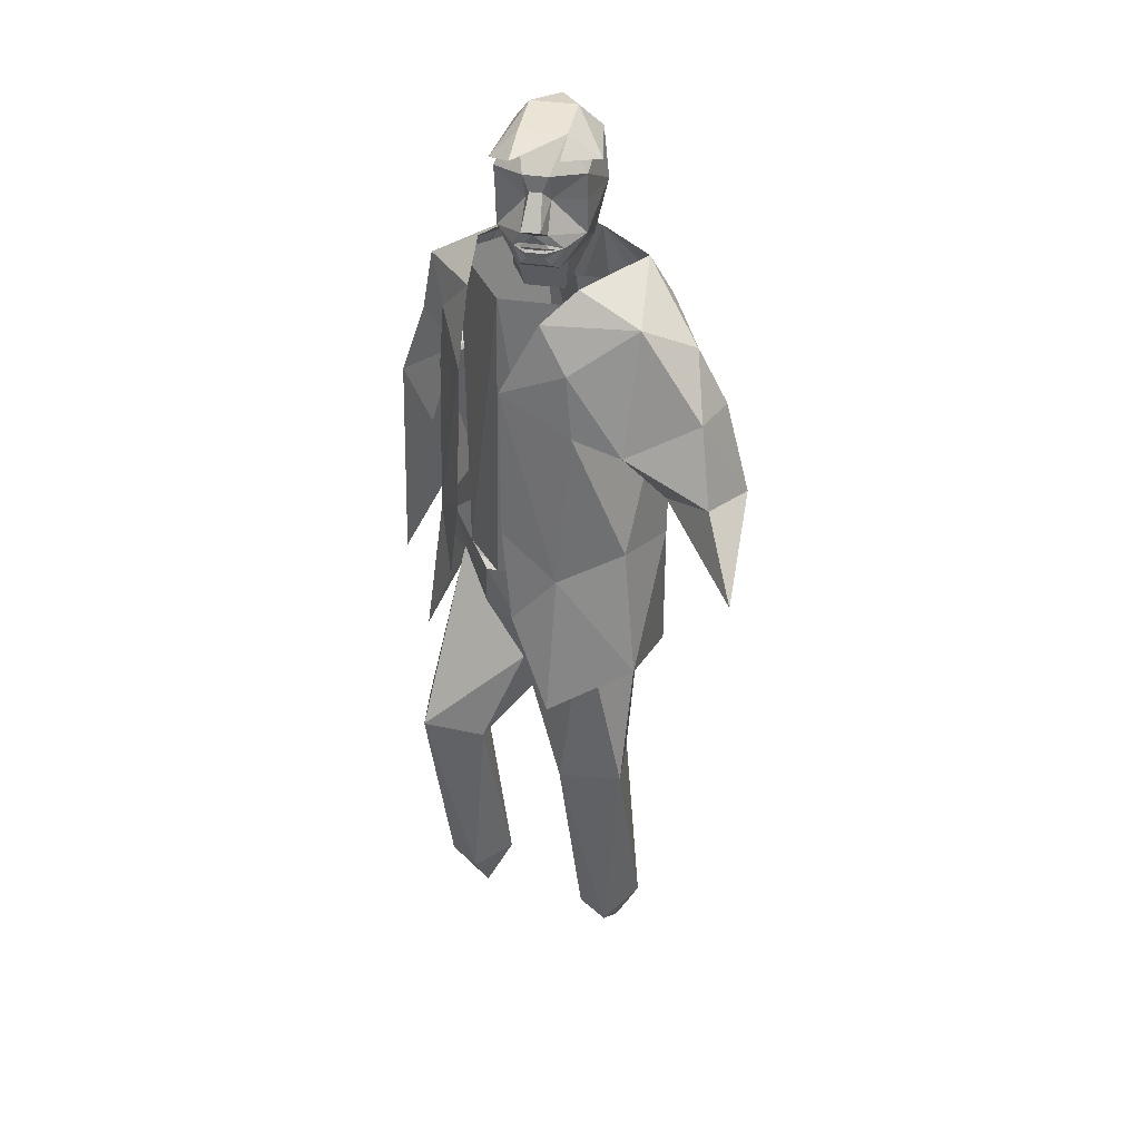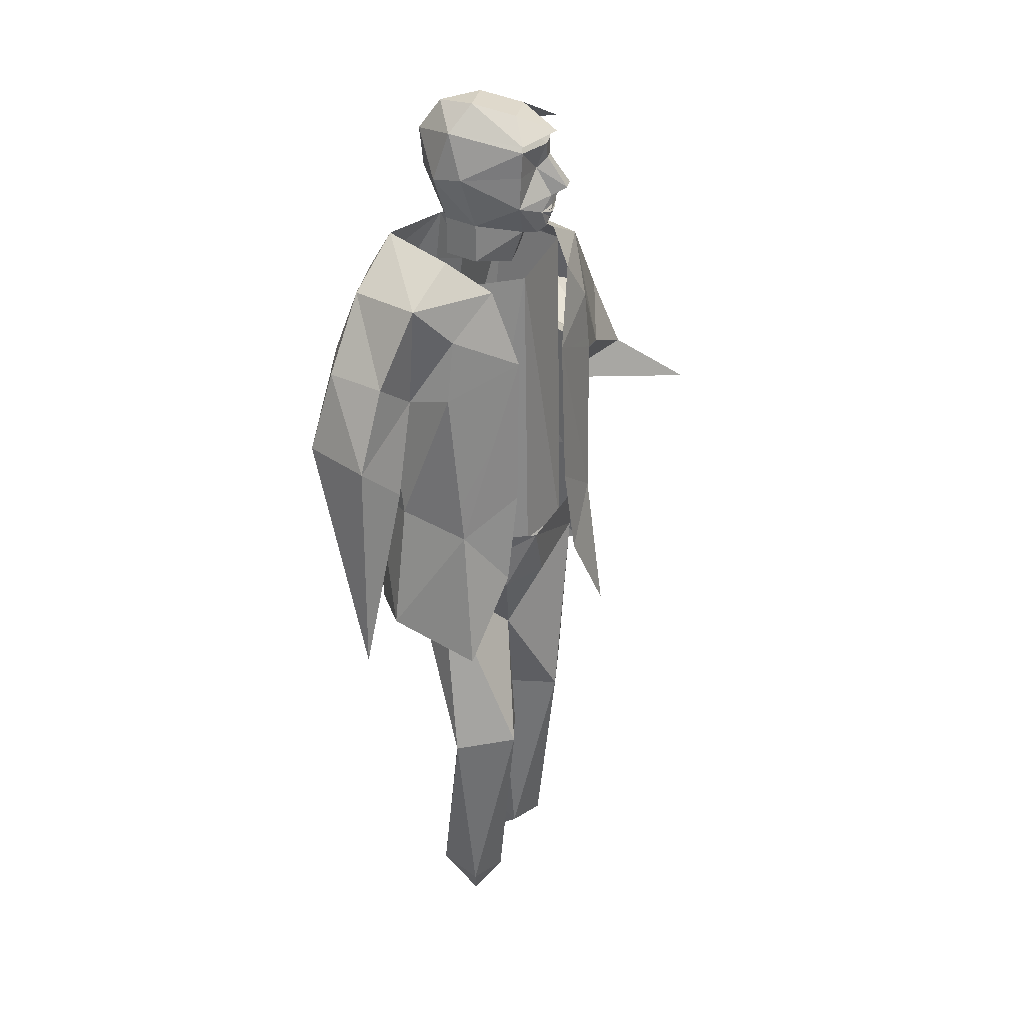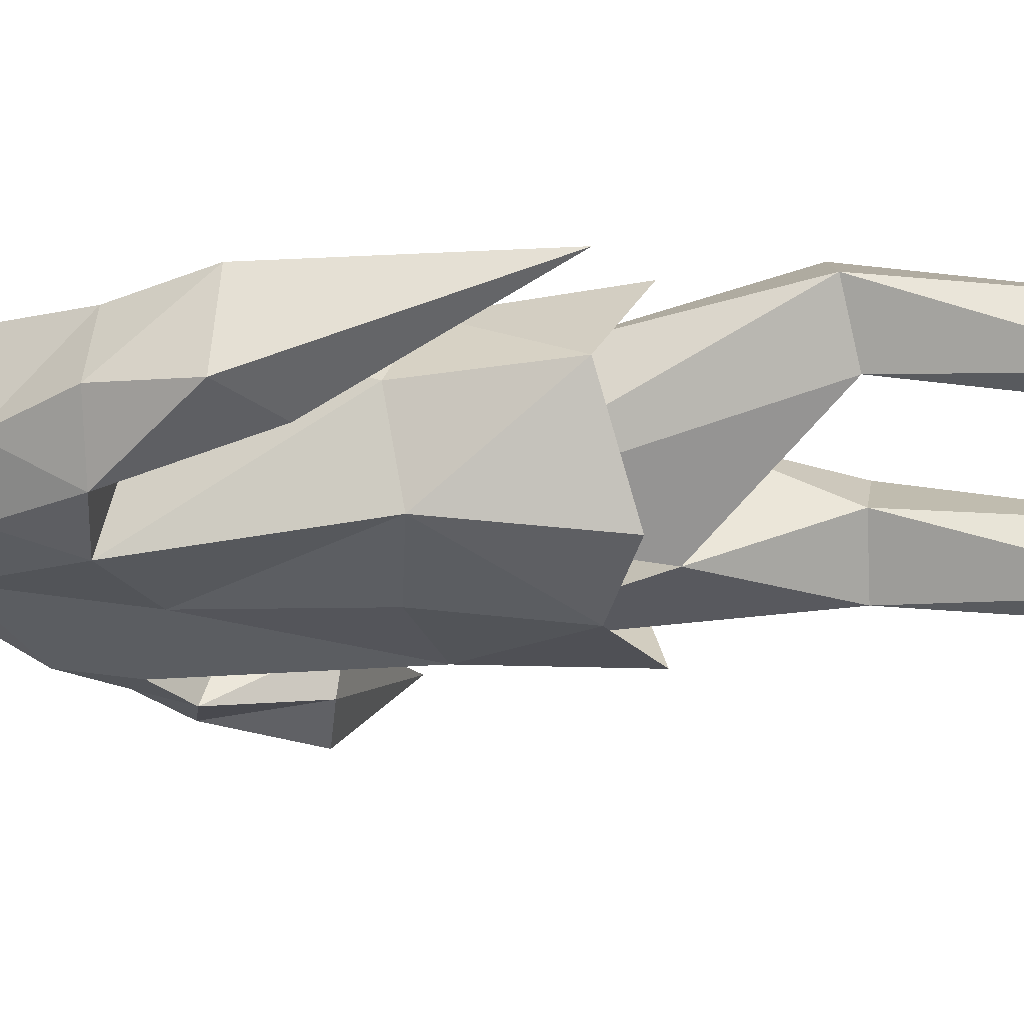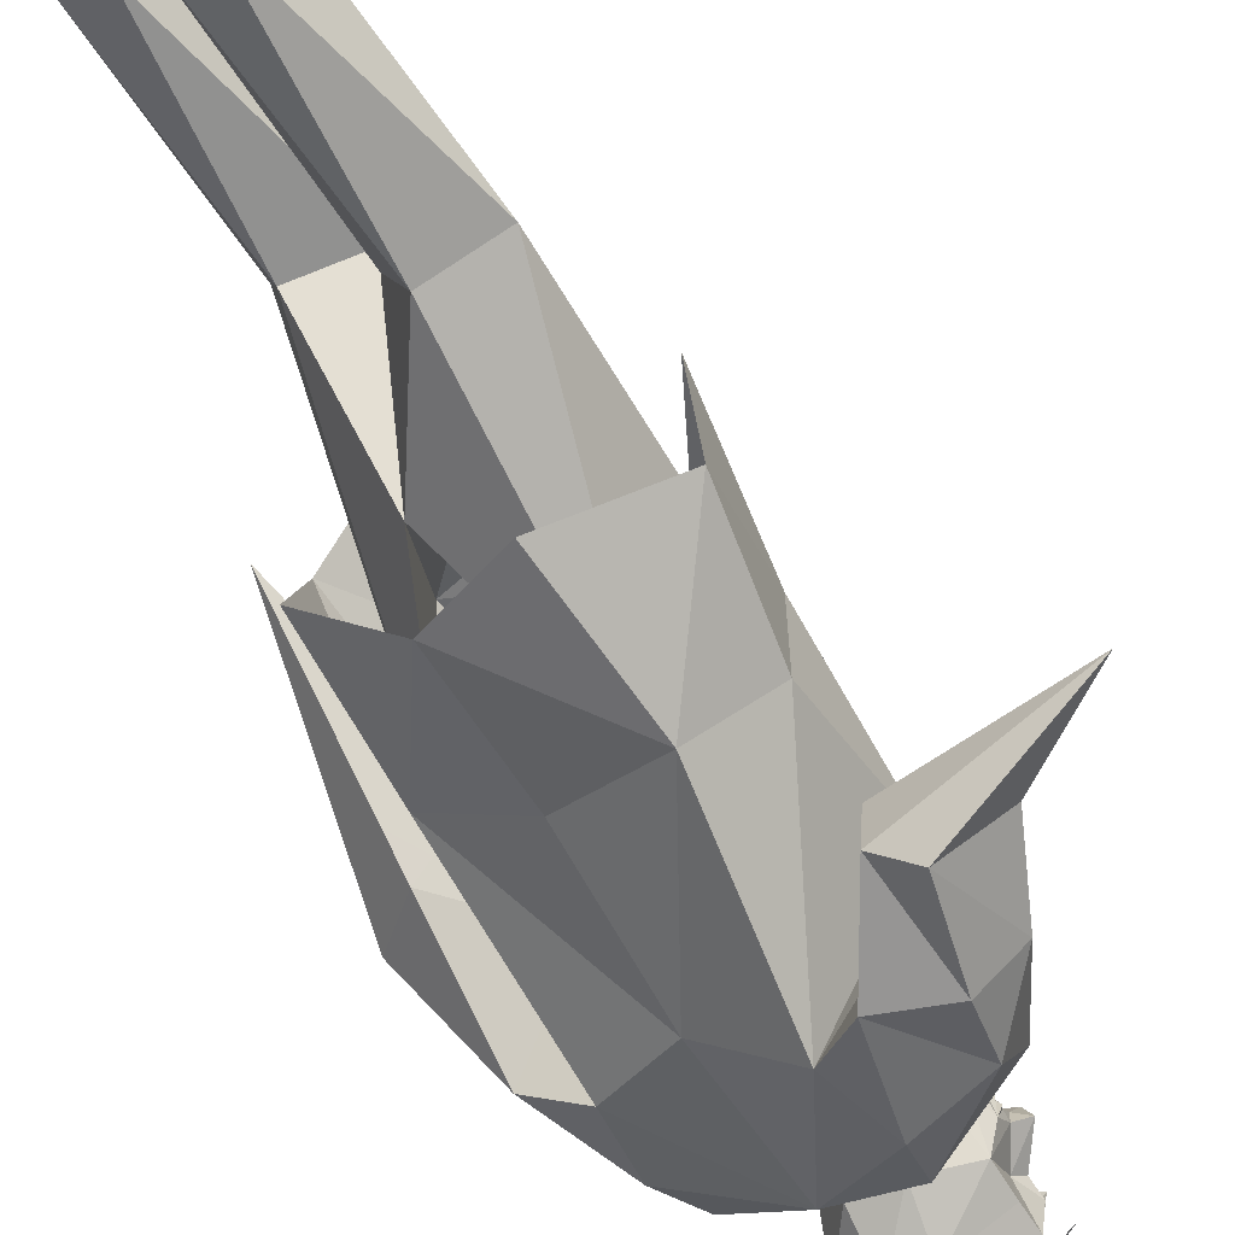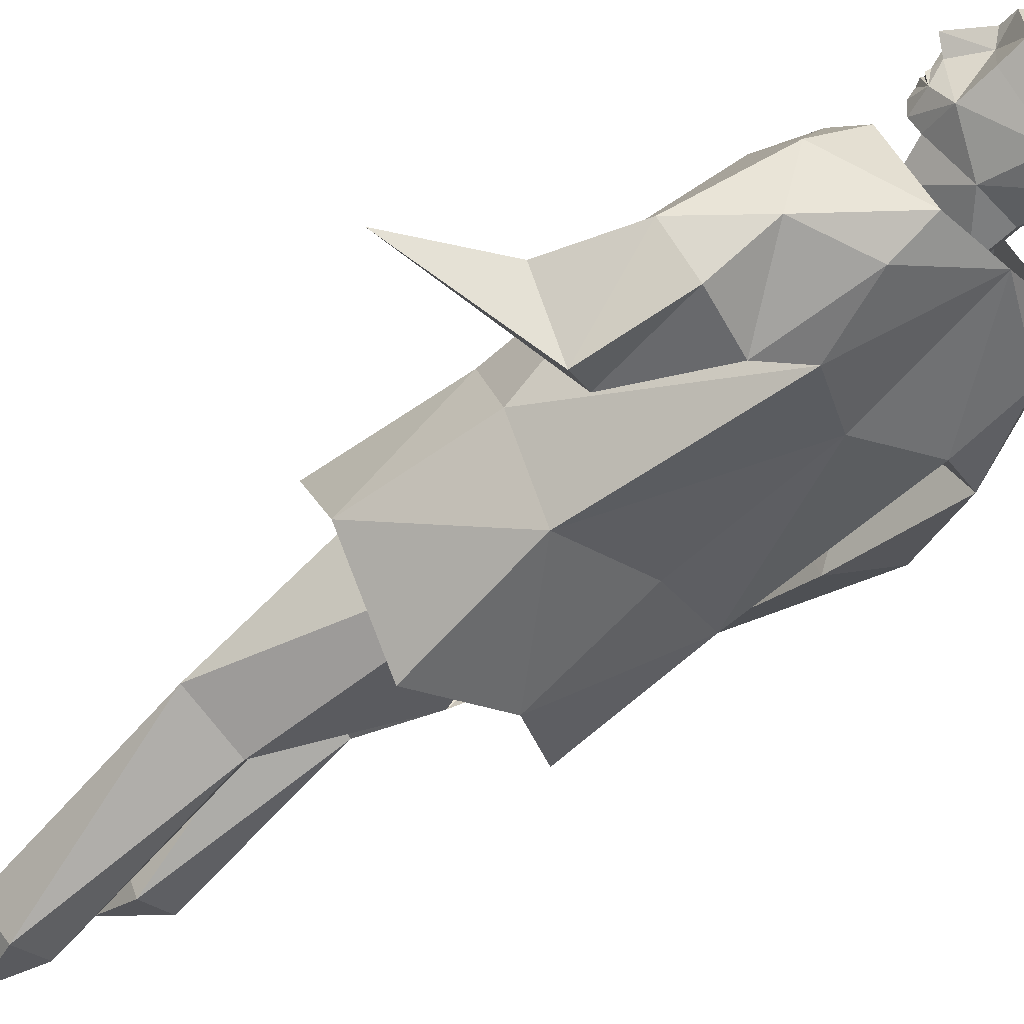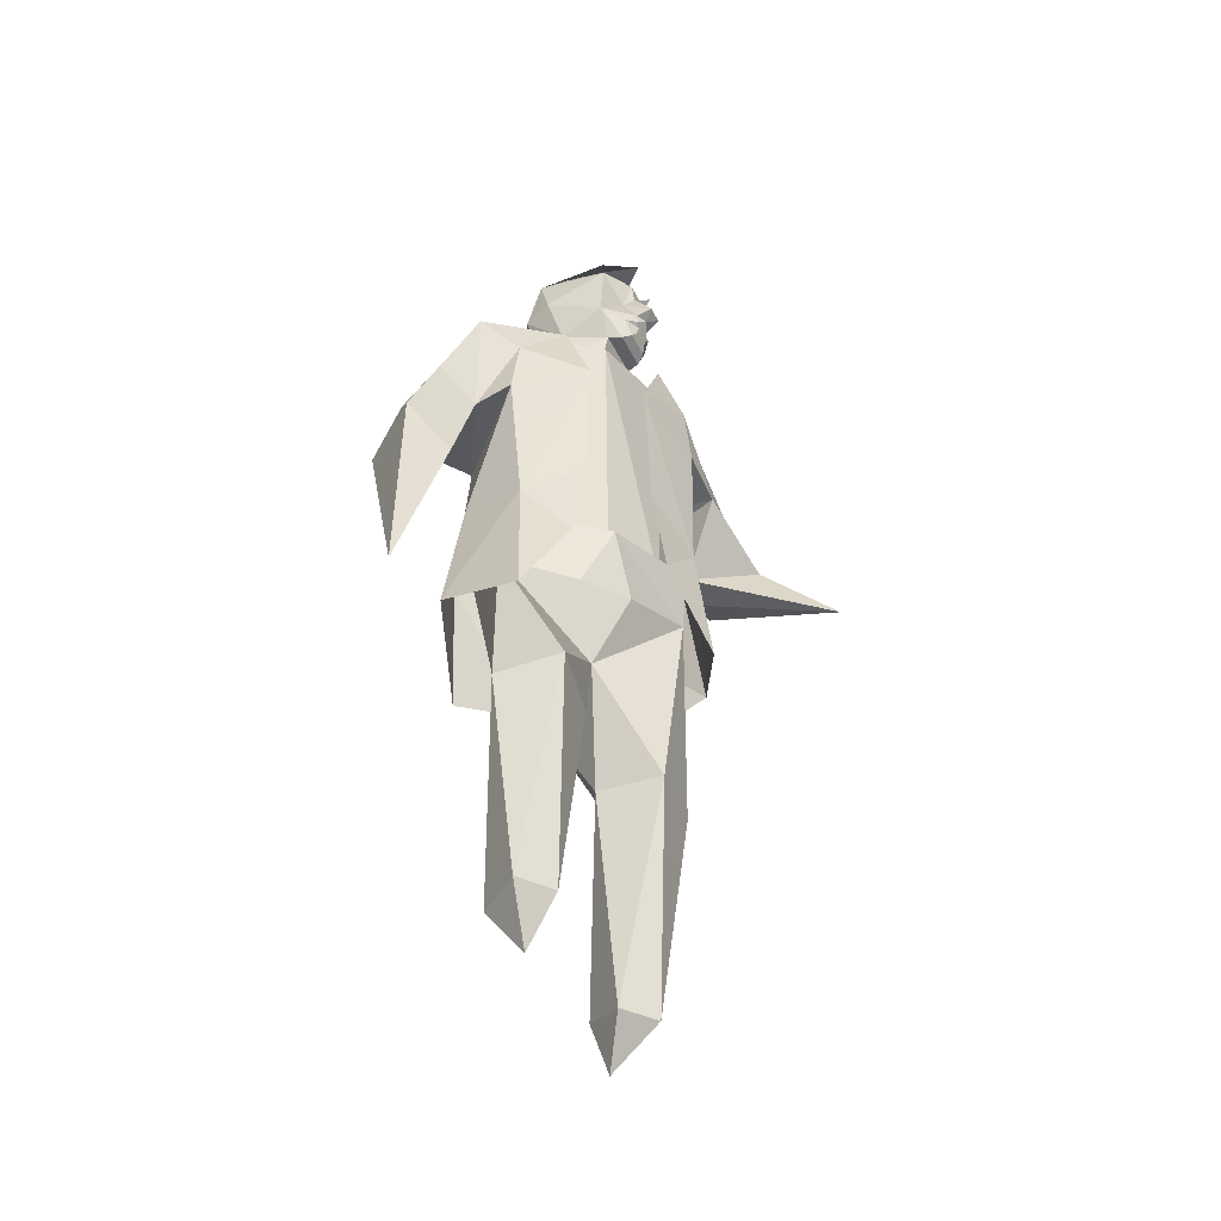
<metadata>
{"format":"obj","ext":"obj","renderer":"f3d","projection":"perspective","resolution":1024,"background":"white","views":[{"elev":34.1,"azim":-101.7,"up":"+Z"},{"elev":29.3,"azim":165.4,"up":"+Z"},{"elev":-3.6,"azim":98.4,"up":"+Y"},{"elev":-66.7,"azim":-151.1,"up":"+Y"},{"elev":-63.1,"azim":-47.3,"up":"+Y"},{"elev":-45.4,"azim":-179.6,"up":"+Z"}]}
</metadata>
<code>
o fjmw
v -11.04 -37.33 3.514
v -10.9 -37.2 3.376
v -11.04 -36.97 3.386
v -10.99 -37.43 3.174
v -11.02 -37.09 2.624
v -11.14 -36.97 3.069
v -11.03 -37.03 3.052
v -10.84 -36.89 2.888
v -10.98 -36.96 2.761
v -10.8 -37.11 3.142
v -10.72 -37.11 2.888
v -10.85 -37.31 3.142
v -10.86 -37.19 2.761
v -10.84 -36.88 2.206
v -11.16 -36.98 3.264
v -11.24 -37.46 3.518
v -10.97 -37.36 3.387
v -11.3 -37.04 3.397
v -11.38 -36.99 3.163
v -11.18 -36.95 2.571
v -11.21 -37.51 3.084
v -10.97 -37.35 2.571
v -11.17 -37.09 3.489
v -10.92 -36.95 3.142
v -10.97 -37.06 2.223
v -11.19 -36.89 2.128
v -10.99 -37.39 2.129
v -11.25 -37.44 2.086
v -11.13 -37.03 2.368
v -11.39 -37.17 2.086
v -11.19 -37.08 1.739
v -11.03 -37.37 2.601
v -11.38 -37.03 1.774
v -11.33 -36.85 1.812
v -11.14 -36.89 1.777
v -11.13 -37.09 1.149
v -11.24 -37.15 1.149
v -11.21 -36.94 1.149
v -11.32 -37 1.149
v -11.24 -37.06 1.002
v -11.33 -36.95 2.401
v -11.21 -37.51 2.619
v -11.19 -37.55 2.23
v -11.37 -36.98 2.689
v -11.36 -37.06 2.307
v -11.46 -37.05 2.493
v -11.5 -37.3 3.541
v -11.52 -37.35 3.634
v -11.53 -37.27 3.538
v -11.39 -37.4 3.568
v -11.36 -37.45 3.725
v -11.26 -37.45 3.713
v -11.16 -37.37 3.718
v -11.27 -37.39 3.568
v -11.32 -37.44 3.866
v -11.48 -37.3 3.915
v -11.53 -37.35 3.817
v -11.54 -37.24 3.822
v -11.51 -37.25 3.741
v -11.6 -37.2 3.68
v -11.54 -37.22 3.773
v -11.53 -37.35 3.737
v -11.56 -37.23 3.655
v -11.56 -37.19 3.659
v -11.56 -37.28 3.608
v -11.57 -37.23 3.614
v -11.55 -37.22 3.606
v -11.56 -37.22 3.599
v -11.56 -37.23 3.626
v -11.55 -37.22 3.579
v -11.55 -37.24 3.555
v -11.15 -37.37 3.839
v -11.22 -37.34 3.933
v -11.21 -37.2 3.866
v -11.27 -37.39 3.449
v -11.22 -37.28 3.568
v -11.29 -37.18 3.449
v -11.22 -37.28 3.449
v -11.43 -37.16 3.541
v -11.41 -37.19 3.436
v -11.41 -37.11 3.634
v -11.48 -37.16 3.538
v -11.29 -37.18 3.568
v -11.24 -37.16 3.725
v -11.17 -37.23 3.713
v -11.42 -37.17 3.915
v -11.42 -37.1 3.817
v -11.51 -37.17 3.822
v -11.48 -37.18 3.741
v -11.58 -37.15 3.68
v -11.52 -37.18 3.773
v -11.42 -37.11 3.737
v -11.53 -37.16 3.655
v -11.49 -37.14 3.608
v -11.53 -37.15 3.614
v -11.53 -37.17 3.606
v -11.53 -37.17 3.599
v -11.53 -37.16 3.626
v -11.53 -37.17 3.579
v -11.51 -37.16 3.555
v -11.29 -37.23 3.946
v -11.35 -37.36 3.946
v -11.46 -37.3 3.436
v -11.43 -37.1 3.407
v -11.24 -37.04 2.466
v -11.44 -37.09 2.466
v -11.11 -37.05 3.42
v -11.06 -37.39 2.649
v -11.02 -37.32 3.436
v -11.23 -37.48 2.649
v -11.15 -37 2.538
v -11.45 -37.55 3.514
v -11.67 -37.64 3.317
v -11.7 -37.47 3.403
v -11.4 -37.65 3.174
v -11.66 -37.44 2.624
v -11.7 -37.27 3.069
v -11.76 -37.4 3.026
v -11.91 -37.63 2.914
v -11.68 -37.56 2.824
v -11.82 -37.62 3.142
v -11.76 -37.79 2.869
v -11.7 -37.73 3.142
v -11.66 -37.69 2.839
v -11.52 -37.7 3.095
v -12.16 -37.63 2.744
v -11.68 -37.26 3.264
v -11.46 -37.62 3.387
v -11.59 -37.19 3.397
v -11.55 -37.08 3.163
v -11.69 -37.22 2.571
v -11.48 -37.62 2.571
v -11.58 -37.31 3.489
v -11.72 -37.46 2.223
v -11.73 -37.18 2.128
v -11.43 -37.63 2.129
v -11.65 -37.32 2.368
v -11.47 -37.5 1.738
v -11.43 -37.58 2.601
v -11.4 -37.32 1.738
v -11.59 -37.25 1.738
v -11.65 -37.44 1.738
v -11.49 -37.55 1.099
v -11.39 -37.49 1.099
v -11.57 -37.41 1.051
v -11.46 -37.35 1.051
v -11.44 -37.48 0.9354
v -11.61 -37.1 2.401
v -11.56 -37.08 2.689
v -11.5 -37.14 2.307
v -11.58 -37.22 2.466
v -11.6 -37.34 3.442
v -11.4 -37.57 2.649
v -11.47 -37.57 3.436
v -11.67 -37.27 2.538
v -11.53 -37.12 3.874
v -11.49 -37.4 3.838
v -11.42 -37.09 3.841
v -11.58 -37.26 3.878
v -11.29 -37.37 3.387
f 1 2 3
f 4 5 6
f 7 8 9
f 8 10 11
f 11 12 13
f 13 7 9
f 8 11 14
f 10 12 7
f 9 8 14
f 11 13 14
f 13 9 14
f 15 3 7
f 1 16 17
f 18 15 19
f 20 19 6
f 21 22 4
f 19 15 6
f 3 23 1
f 7 6 15
f 18 23 3
f 7 3 24
f 1 17 2
f 24 3 2
f 10 24 2
f 10 2 12
f 2 17 12
f 4 6 7
f 12 4 7
f 12 17 4
f 5 4 22
f 6 5 20
f 5 25 20
f 5 22 25
f 26 20 25
f 22 27 25
f 28 29 30
f 31 32 28
f 31 28 33
f 28 30 33
f 33 30 34
f 30 29 34
f 34 29 35
f 31 35 32
f 32 35 29
f 31 36 35
f 36 31 37
f 36 38 35
f 35 38 34
f 38 39 34
f 34 39 33
f 31 33 37
f 39 37 33
f 39 40 37
f 39 38 40
f 36 37 40
f 38 36 40
f 17 16 4
f 4 16 21
f 20 26 41
f 22 21 42
f 22 42 43
f 22 43 27
f 44 19 20
f 44 20 41
f 18 3 15
f 45 46 29
f 29 30 45
f 47 48 49
f 50 48 47
f 50 51 48
f 52 51 50
f 53 52 54
f 50 54 52
f 51 52 55
f 56 57 55
f 55 57 51
f 57 56 58
f 59 61 60
f 51 62 48
f 51 57 62
f 63 60 64
f 60 63 59
f 57 59 62
f 48 59 63
f 65 66 67
f 67 68 65
f 69 66 65
f 68 70 65
f 69 65 63
f 63 65 48
f 48 65 49
f 71 49 65
f 70 71 65
f 63 64 69
f 52 53 72
f 52 72 55
f 73 72 74
f 72 73 55
f 75 76 54
f 76 78 77
f 77 80 79
f 79 82 81
f 83 79 81
f 83 81 84
f 85 83 84
f 53 76 85
f 83 85 76
f 84 74 85
f 86 74 87
f 74 84 87
f 87 88 86
f 89 90 91
f 84 81 92
f 84 92 87
f 93 64 90
f 90 89 93
f 87 92 89
f 81 93 89
f 94 96 95
f 96 94 97
f 98 94 95
f 97 94 99
f 98 93 94
f 93 81 94
f 81 82 94
f 100 94 82
f 99 94 100
f 93 98 64
f 85 72 53
f 85 74 72
f 74 101 73
f 102 55 73
f 53 54 76
f 64 60 90
f 90 60 61
f 61 58 88
f 58 56 86
f 86 56 102
f 102 73 101
f 79 103 47
f 69 64 98
f 98 66 69
f 95 67 66
f 96 68 67
f 97 70 68
f 70 100 71
f 100 49 71
f 82 47 49
f 104 105 106
f 107 108 105
f 109 110 108
f 111 32 29
f 46 111 29
f 112 114 113
f 115 117 116
f 118 120 119
f 121 119 122
f 123 122 124
f 125 124 120
f 119 126 122
f 123 125 118
f 120 126 119
f 122 126 124
f 124 126 120
f 127 118 114
f 112 128 16
f 129 130 127
f 131 117 130
f 21 115 132
f 130 117 127
f 114 112 133
f 118 127 117
f 129 114 133
f 118 121 114
f 112 113 128
f 121 113 114
f 123 113 121
f 123 125 113
f 113 125 128
f 115 118 117
f 125 118 115
f 125 115 128
f 116 132 115
f 117 131 116
f 116 131 134
f 116 134 132
f 135 134 131
f 132 134 136
f 28 30 137
f 138 28 139
f 138 140 28
f 28 140 30
f 140 141 30
f 30 141 137
f 141 142 137
f 138 139 142
f 139 137 142
f 138 142 143
f 143 144 138
f 143 142 145
f 142 141 145
f 145 141 146
f 141 140 146
f 138 144 140
f 146 140 144
f 146 144 147
f 146 147 145
f 143 147 144
f 145 147 143
f 128 115 16
f 115 21 16
f 131 148 135
f 132 42 21
f 132 43 42
f 132 136 43
f 149 131 130
f 149 148 131
f 129 127 114
f 150 137 46
f 137 150 30
f 104 106 151
f 152 151 153
f 154 153 110
f 155 137 139
f 46 137 155
f 45 30 150
f 46 45 150
f 86 156 56
f 157 55 102
f 101 74 158
f 101 158 86
f 56 157 102
f 158 156 86
f 157 56 159
f 7 24 8
f 8 24 10
f 11 10 12
f 13 12 7
f 10 7 24
f 28 32 29
f 56 102 55
f 61 59 58
f 58 59 57
f 48 62 59
f 75 78 76
f 76 77 83
f 77 79 83
f 86 101 74
f 91 88 89
f 88 87 89
f 81 89 92
f 90 61 91
f 61 88 91
f 58 86 88
f 86 102 101
f 79 80 103
f 98 95 66
f 95 96 67
f 96 97 68
f 97 99 70
f 70 99 100
f 100 82 49
f 82 79 47
f 104 107 105
f 107 109 108
f 109 160 110
f 118 119 121
f 121 122 123
f 123 124 125
f 125 120 118
f 123 118 121
f 28 137 139
f 104 151 152
f 152 153 154
f 154 110 160
f 50 47 103
f 54 50 75
f 103 75 50

</code>
